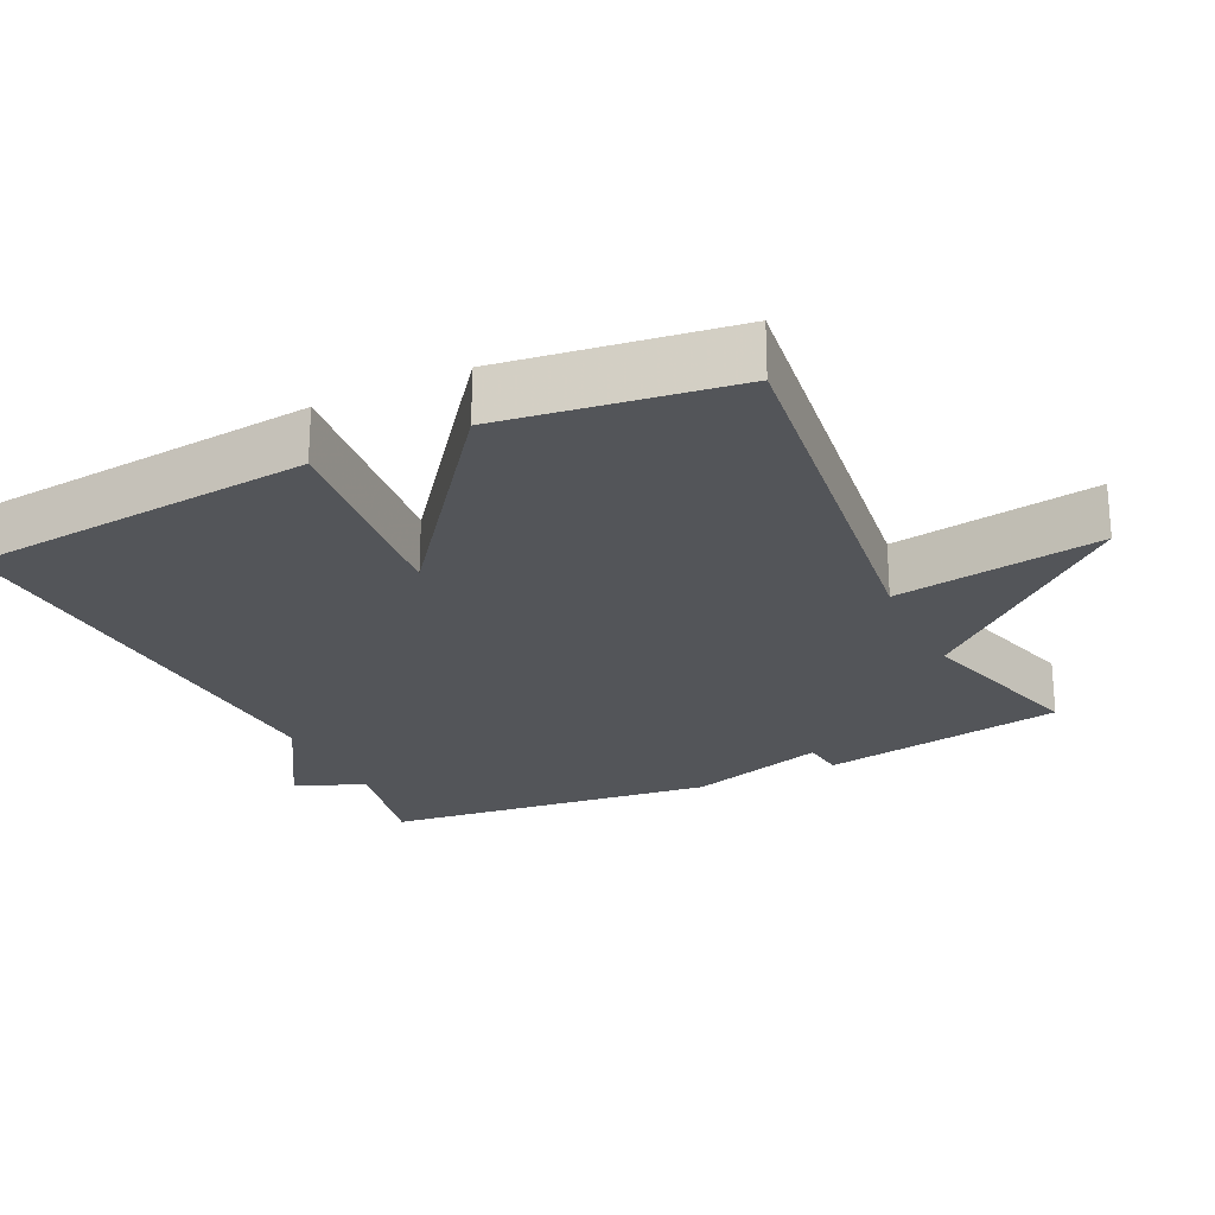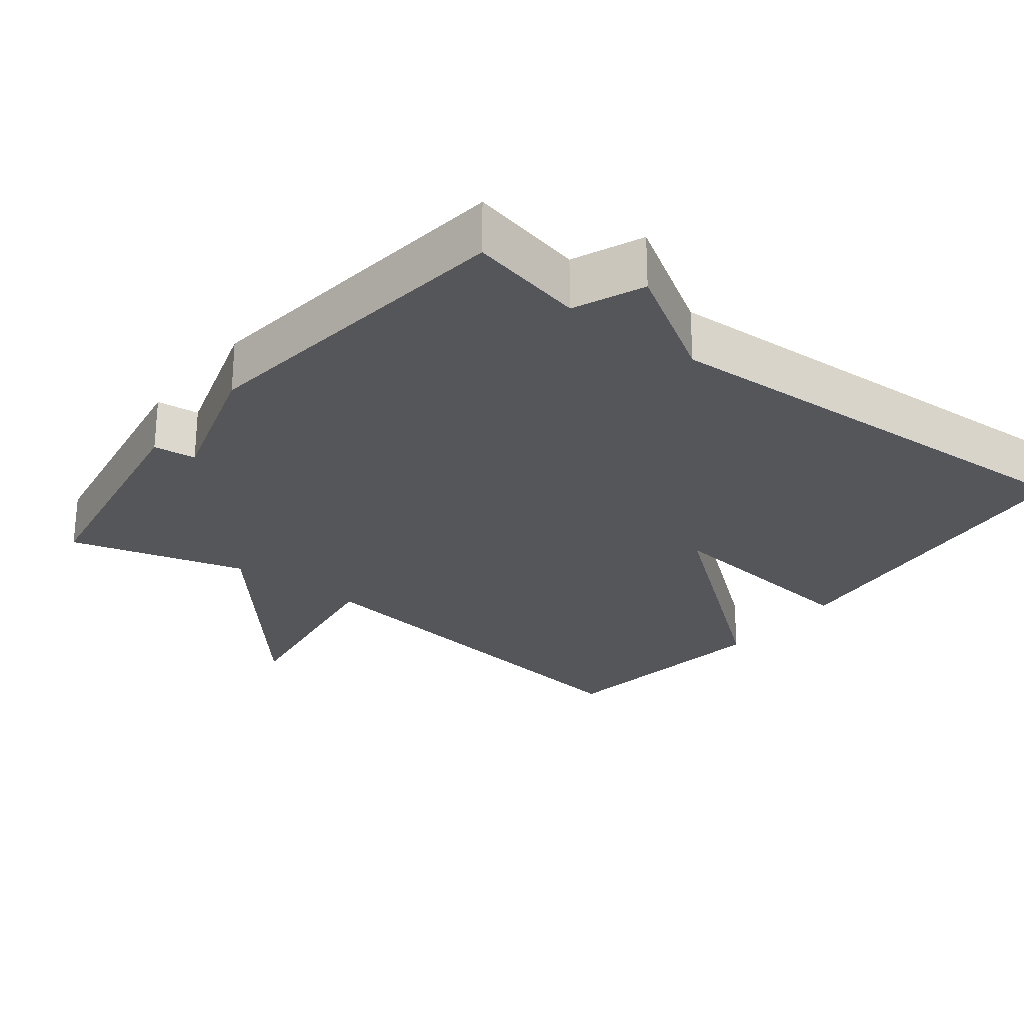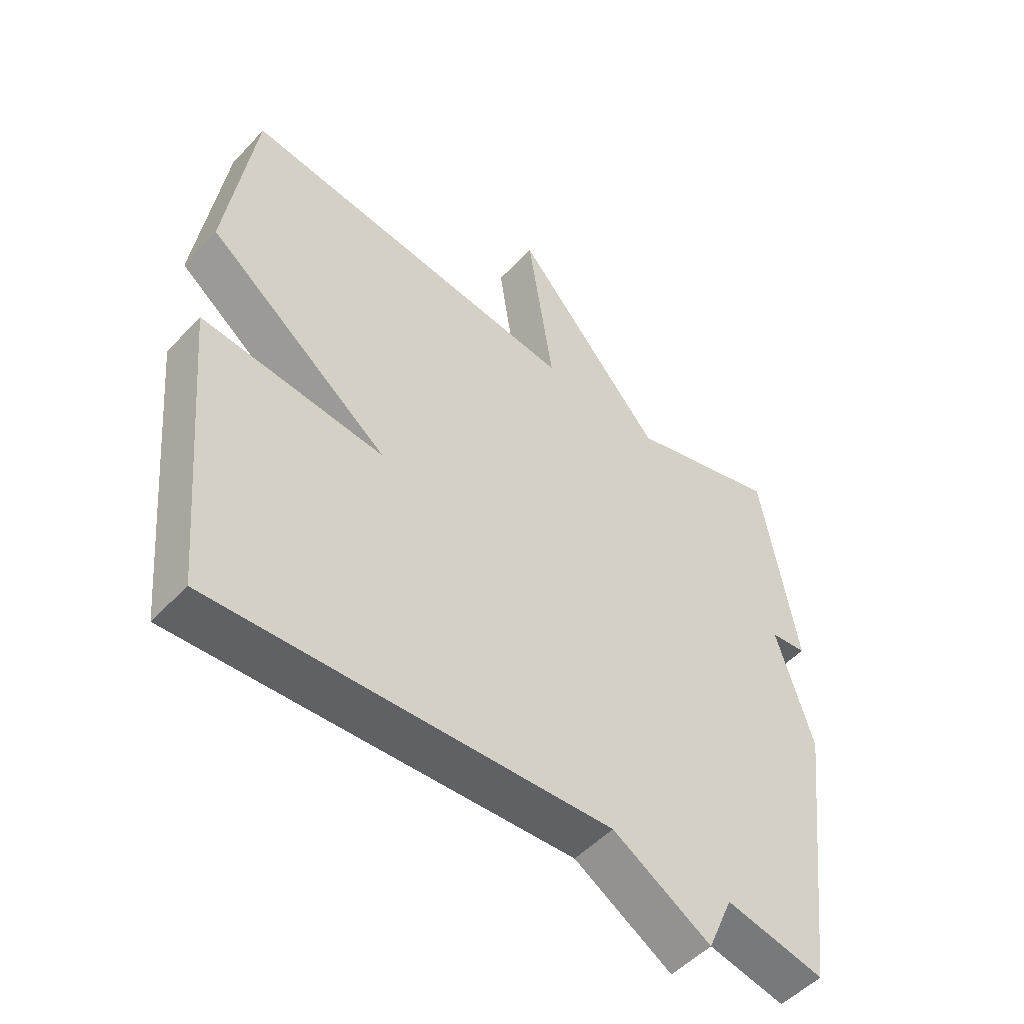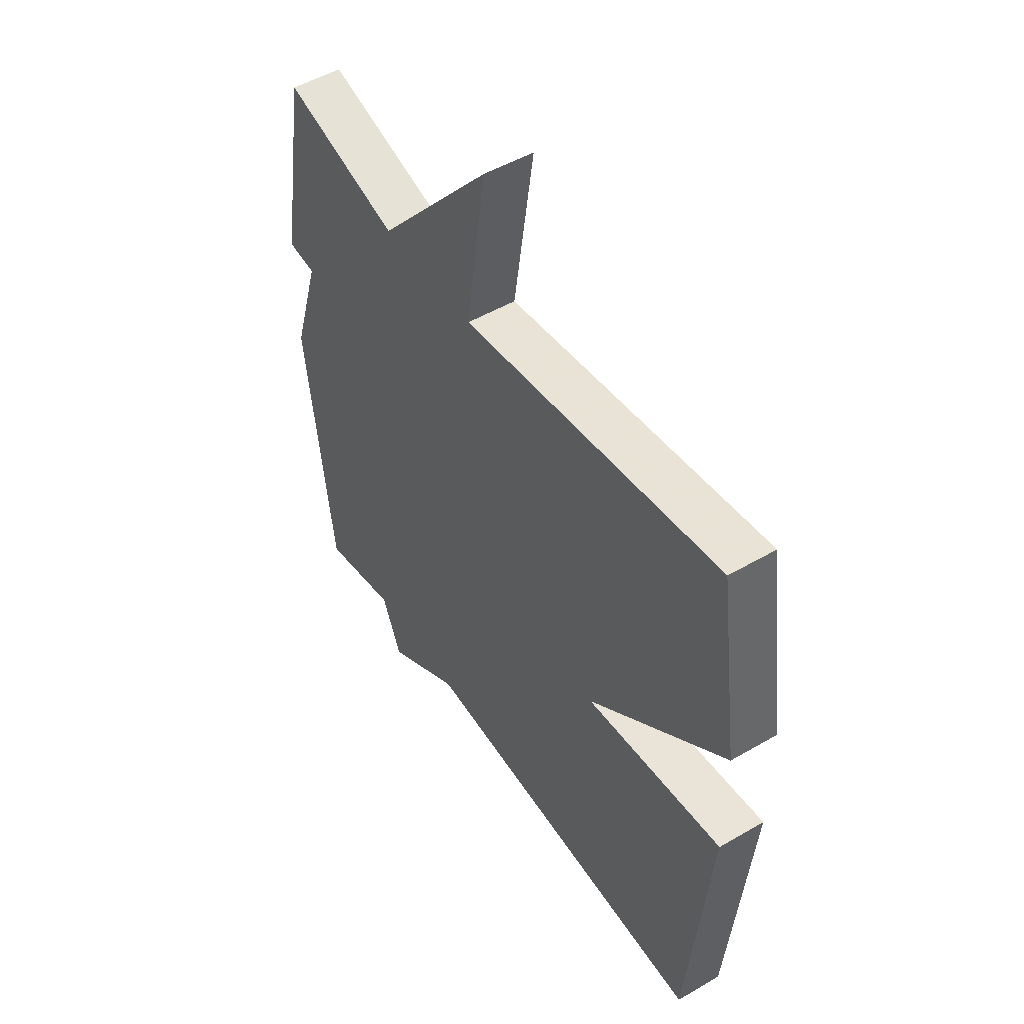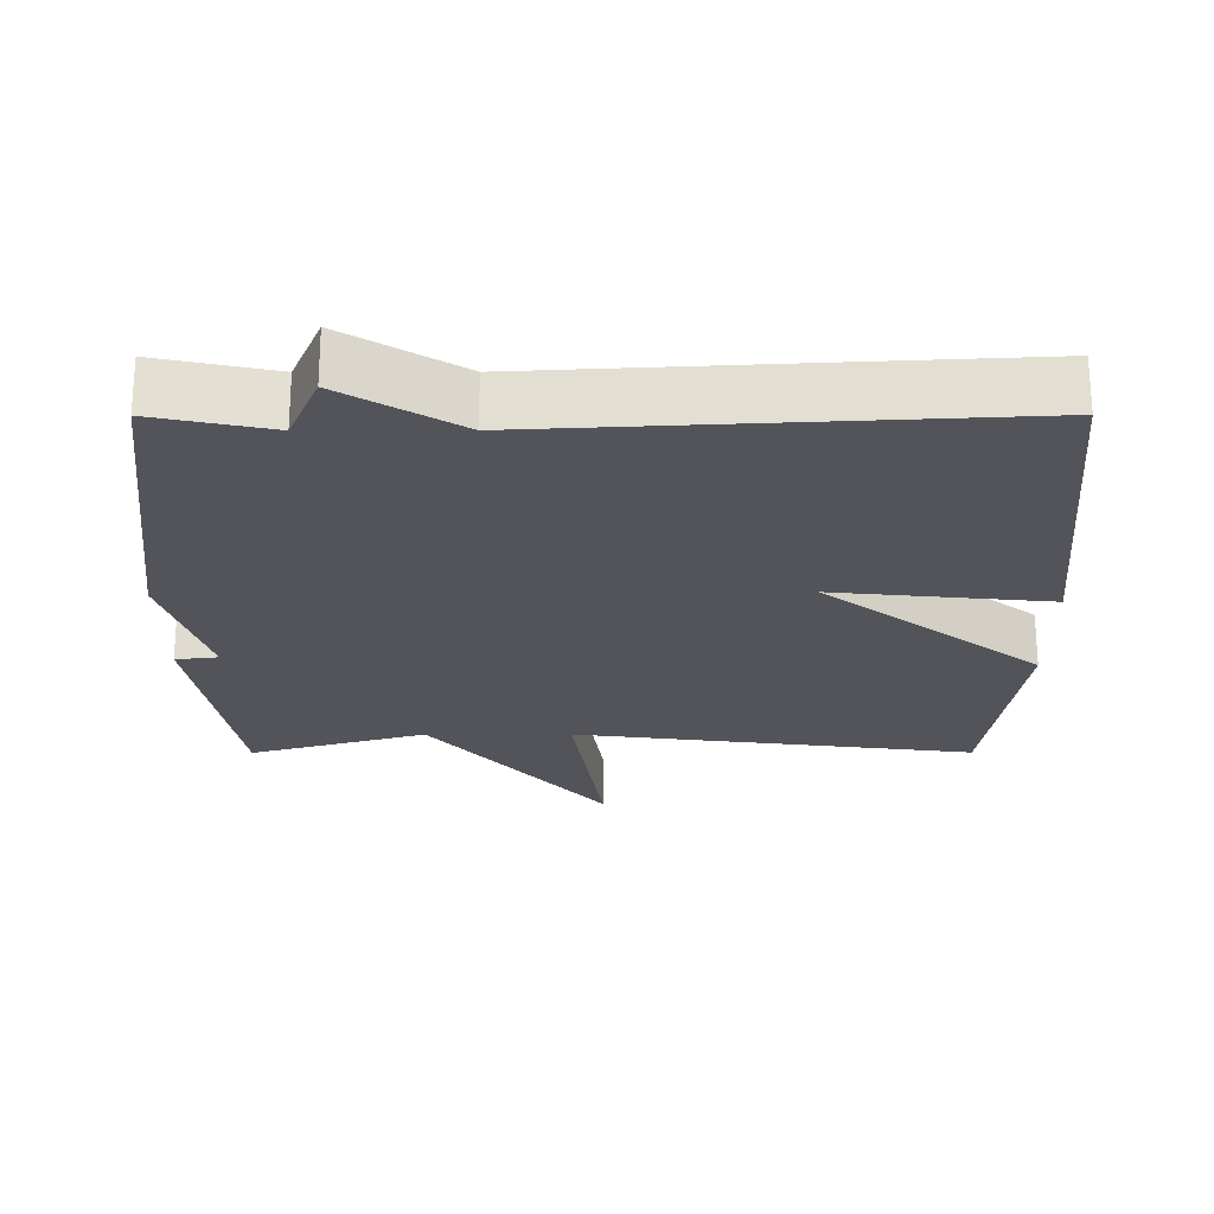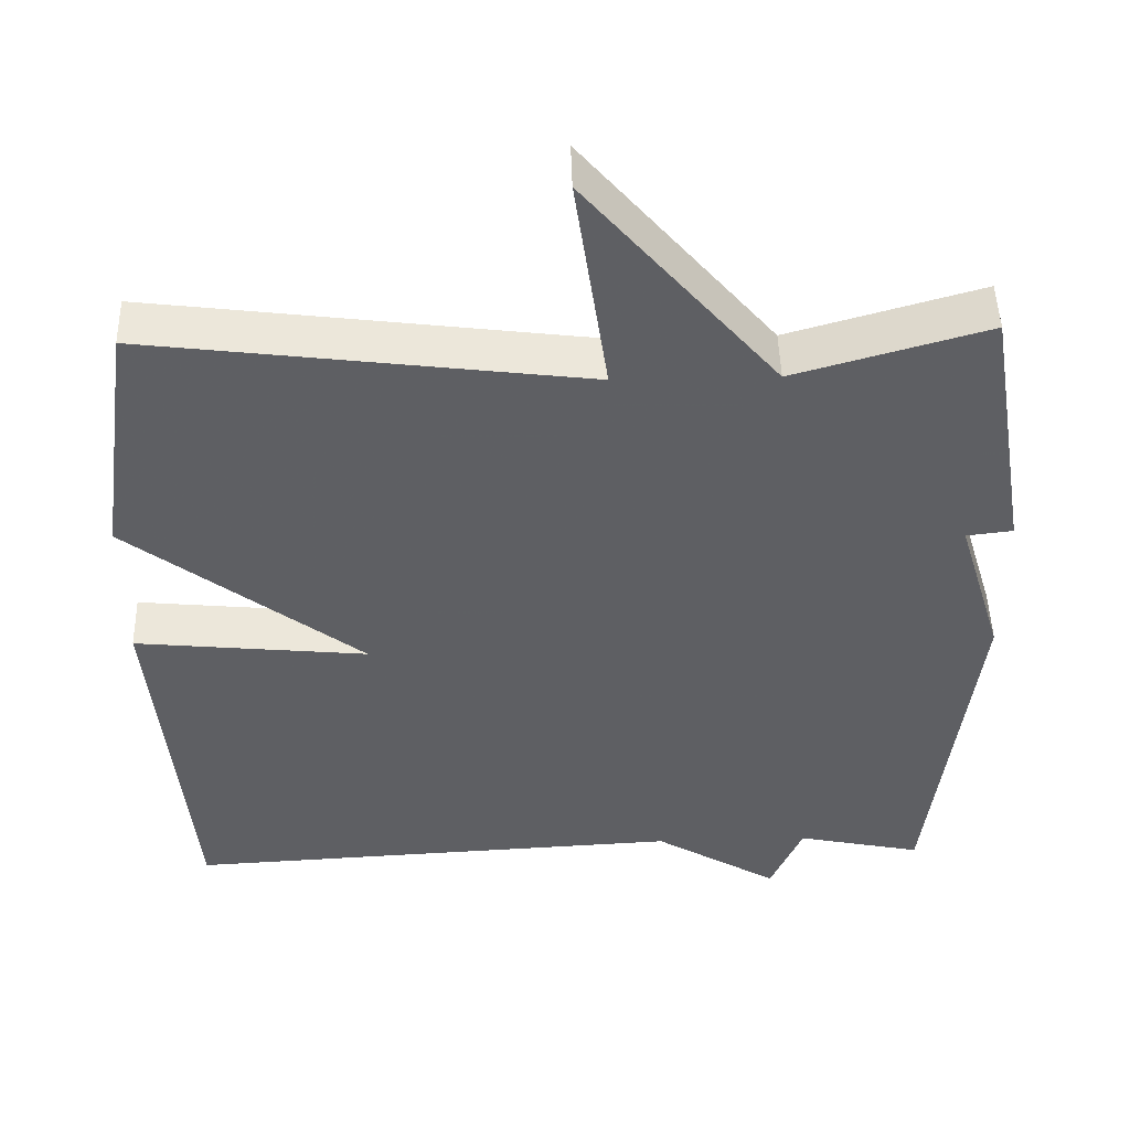
<metadata>
{"format":"obj","ext":"obj","renderer":"f3d","projection":"perspective","resolution":1024,"background":"white","views":[{"elev":-24.3,"azim":-64.3,"up":"+Y"},{"elev":-26.1,"azim":142.0,"up":"+Y"},{"elev":-51.1,"azim":-41.3,"up":"+Z"},{"elev":50.3,"azim":-122.6,"up":"+Z"},{"elev":-23.7,"azim":-179.9,"up":"+Y"},{"elev":47.7,"azim":-1.5,"up":"+Z"}]}
</metadata>
<code>
v -0.5 0.07 -0.5
v -0.545 0.07 -0.018
v -0.248 0.07 -0.048
v -0.545 0.07 0.182
v -0.5 0.07 0.5
v 0.055 0.07 0.429
v 0.013 0.07 0.714
v 0.255 0.07 0.429
v 0.5 0.07 0.5
v 0.557 0.07 0.161
v 0.498 0.07 0.154
v 0.557 0.07 -0.039
v 0.5 0.07 -0.5
v 0.34 0.07 -0.466
v 0.299 0.07 -0.562
v 0.14 0.07 -0.466
v -0.5 0 -0.5
v -0.545 0 -0.018
v -0.248 0 -0.048
v -0.545 0 0.182
v -0.5 0 0.5
v 0.055 0 0.429
v 0.013 0 0.714
v 0.255 0 0.429
v 0.5 0 0.5
v 0.557 0 0.161
v 0.498 0 0.154
v 0.557 0 -0.039
v 0.5 0 -0.5
v 0.34 0 -0.466
v 0.299 0 -0.562
v 0.14 0 -0.466
f 14 15 16
f 11 12 13 14
f 11 14 16
f 8 9 10 11
f 8 11 16 1
f 6 7 8
f 3 4 5 6
f 3 6 8 1
f 1 2 3
f 32 31 30
f 30 29 28 27
f 32 30 27
f 27 26 25 24
f 17 32 27 24
f 24 23 22
f 22 21 20 19
f 17 24 22 19
f 19 18 17
f 1 17 18 2
f 2 18 19 3
f 3 19 20 4
f 4 20 21 5
f 5 21 22 6
f 6 22 23 7
f 7 23 24 8
f 8 24 25 9
f 9 25 26 10
f 10 26 27 11
f 11 27 28 12
f 12 28 29 13
f 13 29 30 14
f 14 30 31 15
f 15 31 32 16
f 16 32 17 1

</code>
